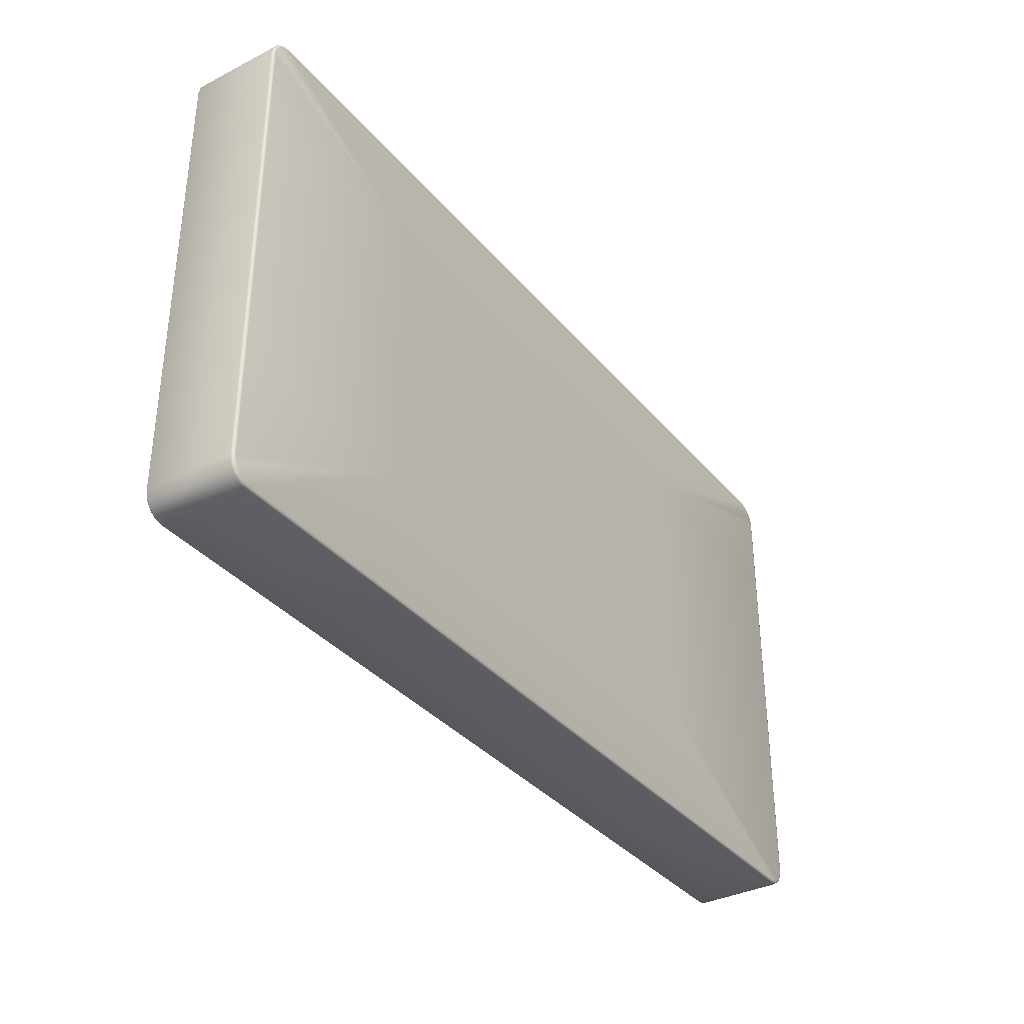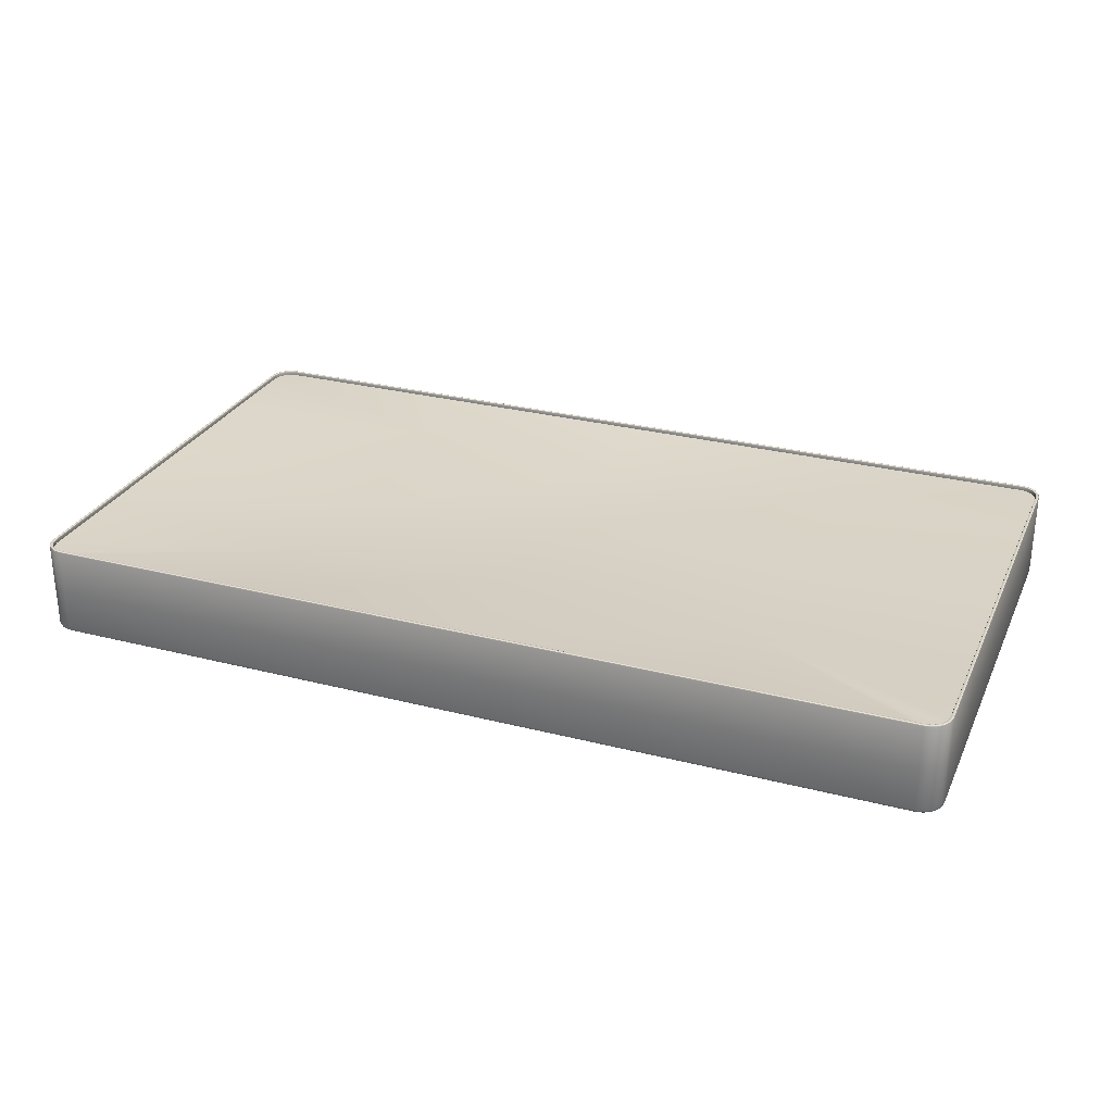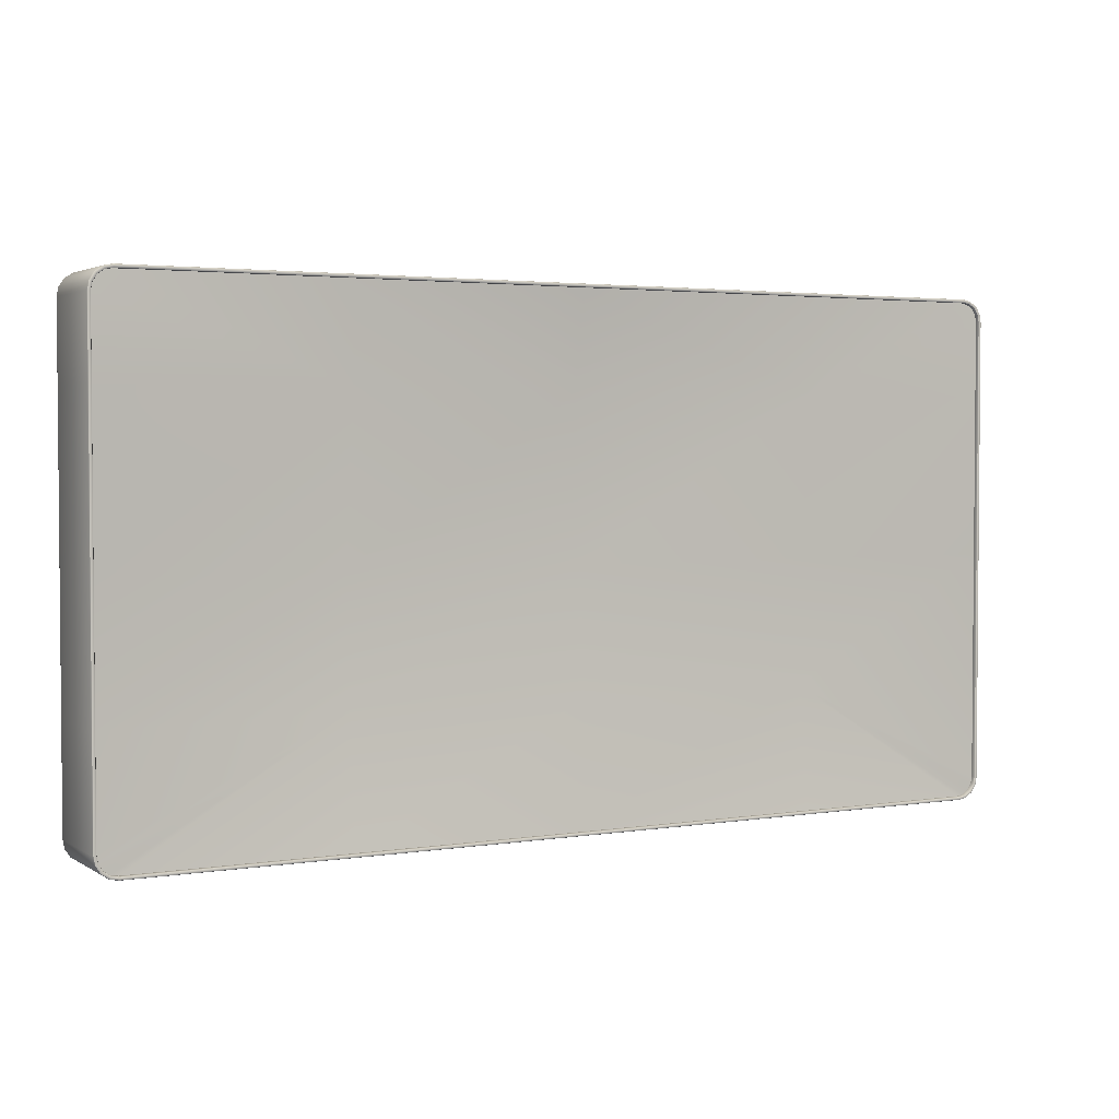
<metadata>
{"format":"obj","ext":"obj","renderer":"f3d","projection":"perspective","resolution":1024,"background":"white","views":[{"elev":-35.3,"azim":-56.0,"up":"+Z"},{"elev":28.1,"azim":-158.7,"up":"+Y"},{"elev":2.8,"azim":151.4,"up":"+Z"}]}
</metadata>
<code>
v 99.92 -9.673 -0.752
v 99.67 -9.918 -0.752
v -99.67 -9.918 -0.752
v -99.04 9.924 51.71
v -98.11 9.924 53.11
v -96.71 9.924 54.04
v -99.92 -9.673 -0.752
v -0.752 -9.918 54.67
v -0.752 -9.672 54.92
v -0.752 -9.918 -54.67
v -95.14 9.924 54.34
v 95.14 9.924 54.34
v -0.752 -9.672 -54.92
v 99.67 -9.918 33.84
v 96.71 9.924 54.04
v 98.11 9.924 53.11
v 99.92 -9.673 33.84
v 99.67 -9.918 50.17
v 99.04 9.924 51.71
v 99.34 9.924 50.14
v 99.92 -9.673 50.19
v 99.35 -9.918 51.84
v 99.34 9.924 -50.14
v 99.04 9.924 -51.71
v 99.59 -9.673 51.94
v 98.36 -9.918 53.36
v 98.54 -9.673 53.54
v 98.11 9.924 -53.11
v 96.71 9.924 -54.04
v 95.14 9.924 -54.34
v -95.14 9.924 -54.34
v -96.71 9.924 -54.04
v -98.11 9.924 -53.11
v 96.84 -9.918 54.35
v 96.94 -9.673 54.59
v 95.17 -9.918 54.67
v -99.04 9.924 -51.71
v -99.34 9.924 50.14
v -99.34 9.924 -50.14
v 95.19 -9.672 54.92
v -96.94 9.924 -54.59
v -98.54 9.924 -53.54
v 99.59 9.924 -51.94
v 98.54 9.924 -53.54
v 96.94 9.924 54.59
v 98.54 9.924 53.54
v -96.94 9.924 54.59
v -98.54 9.924 53.54
v -99.59 9.924 -51.94
v 96.94 9.924 -54.59
v 99.59 9.924 51.94
v -99.59 9.924 51.94
v -99.92 9.924 50.19
v -99.92 9.924 -50.19
v -95.19 9.924 -54.92
v 95.19 9.924 -54.92
v 99.92 9.924 -50.19
v 99.92 9.924 50.19
v 95.19 9.924 54.92
v -95.19 9.924 54.92
v -98.96 9.07 -51.68
v -98.06 9.07 -53.06
v -96.68 9.07 -53.96
v -95.13 9.07 54.26
v -99.26 9.07 50.13
v 99.26 9.07 50.13
v 95.13 9.07 54.26
v 95.13 9.07 -54.26
v 99.26 9.07 -50.13
v -99.26 9.07 -50.13
v -95.13 9.07 -54.26
v -98.96 9.07 51.68
v -98.06 9.07 53.06
v -96.68 9.07 53.96
v 96.68 9.07 53.96
v 98.06 9.07 53.06
v 98.96 9.07 51.68
v 98.96 9.07 -51.68
v 98.06 9.07 -53.06
v 96.68 9.07 -53.96
v -99.66 9.74 -51.97
v -99.42 10 -51.87
v -98.59 9.74 -53.59
v -98.41 10 -53.41
v -96.97 9.74 -54.66
v -96.87 10 -54.42
v -95.2 9.74 55
v -95.18 10 54.74
v -100 9.74 50.2
v -99.74 10 50.18
v 100 9.74 50.2
v 99.74 10 50.18
v 95.2 9.74 55
v 95.18 10 54.74
v 95.2 9.74 -55
v 95.18 10 -54.74
v 100 9.74 -50.2
v 99.74 10 -50.18
v -100 9.74 -50.2
v -99.74 10 -50.18
v -95.2 9.74 -55
v -95.18 10 -54.74
v -99.66 9.74 51.97
v -99.42 10 51.87
v -98.59 9.74 53.59
v -98.41 10 53.41
v -96.97 9.74 54.66
v -96.87 10 54.42
v 96.97 9.74 54.66
v 96.87 10 54.42
v 98.59 9.74 53.59
v 98.41 10 53.41
v 99.66 9.74 51.97
v 99.42 10 51.87
v 99.66 9.74 -51.97
v 99.42 10 -51.87
v 98.59 9.74 -53.59
v 98.41 10 -53.41
v 96.97 9.74 -54.66
v 96.87 10 -54.42
v -99.21 10 -51.78
v -98.96 9.74 -51.68
v -98.25 10 -53.25
v -98.06 9.74 -53.06
v -96.78 10 -54.21
v -96.68 9.74 -53.96
v -95.15 10 54.52
v -95.13 9.74 54.26
v -99.52 10 50.15
v -99.26 9.74 50.13
v 99.52 10 50.15
v 99.26 9.74 50.13
v 95.15 10 54.52
v 95.13 9.74 54.26
v 95.15 10 -54.52
v 95.13 9.74 -54.26
v 99.52 10 -50.15
v 99.26 9.74 -50.13
v -99.52 10 -50.15
v -99.26 9.74 -50.13
v -95.15 10 -54.52
v -95.13 9.74 -54.26
v -99.21 10 51.78
v -98.96 9.74 51.68
v -98.25 10 53.25
v -98.06 9.74 53.06
v -96.78 10 54.21
v -96.68 9.74 53.96
v 96.78 10 54.21
v 96.68 9.74 53.96
v 98.25 10 53.25
v 98.06 9.74 53.06
v 99.21 10 51.78
v 98.96 9.74 51.68
v 99.21 10 -51.78
v 98.96 9.74 -51.68
v 98.25 10 -53.25
v 98.06 9.74 -53.06
v 96.78 10 -54.21
v 96.68 9.74 -53.96
v -0.752 9.07 -54.26
v -0.752 9.74 -54.26
v -0.752 9.07 54.26
v 48.88 -9.666 54.85
v -0.752 10 -54.74
v -0.752 9.74 -55
v 48.88 -9.916 54.65
v -0.752 9.74 55
v -0.7519 10 -54.52
v -0.752 10 54.74
v -0.752 10 54.52
v -0.752 9.74 54.26
v -0.752 9.924 54.92
v -0.752 9.924 -54.92
v -0.752 9.924 -54.34
v -0.752 9.924 54.34
v -54.89 9.07 54.26
v -54.89 9.07 -54.26
v -54.89 -9.916 54.65
v -54.89 10 -54.74
v -54.89 -9.665 54.85
v -54.89 10 54.52
v -54.89 9.74 -54.26
v -54.89 9.924 54.34
v -54.89 9.74 -55
v -54.89 10 -54.52
v -54.89 9.924 -54.34
v -54.89 9.924 -54.92
v -54.89 9.924 54.92
v -54.89 9.74 55
v -54.89 9.74 54.26
v -54.89 10 54.74
v 48.88 9.924 -54.92
v 48.88 10 -54.52
v 48.88 9.07 -54.26
v 48.88 9.07 54.26
v -95.17 -9.918 54.67
v 48.88 9.74 55
v -95.19 -9.672 54.92
v 48.88 10 54.52
v 48.88 9.924 54.34
v 48.88 9.924 -54.34
v 48.88 10 -54.74
v 48.88 9.74 -55
v 48.88 9.74 -54.26
v 48.88 9.924 54.92
v 48.88 9.74 54.26
v 48.88 10 54.74
v -100 9.74 -27.82
v -99.74 10 -27.82
v 99.26 9.07 -27.82
v -99.26 9.07 -27.82
v -99.26 9.74 -27.82
v 99.26 9.74 -27.82
v 100 9.74 -27.82
v 99.74 10 -27.82
v 48.88 5.735 -27.82
v 99.34 9.924 -27.82
v -99.34 9.924 -27.82
v -99.52 10 -27.82
v 99.52 10 -27.82
v -99.92 9.924 -27.82
v -54.89 -10 -27.82
v -96.84 -9.918 54.35
v -96.94 -9.673 54.59
v 48.88 -10 -27.82
v -0.752 8.386 -27.82
v -54.89 5.735 -27.82
v 99.92 9.924 -27.82
v -0.752 -10 -27.82
v -98.36 -9.918 53.36
v -99.26 9.74 -0.752
v -99.92 9.924 -0.752
v -0.752 -10 -0.752
v -99.26 9.07 -0.752
v -54.89 7.209 -0.752
v 48.88 -10 -0.752
v 100 9.74 -0.752
v -54.89 -10 -0.752
v -99.34 9.924 -0.752
v -0.752 6.966 -0.752
v -100 9.74 -0.752
v -99.74 10 -0.752
v 48.88 4.664 -0.752
v 99.26 9.74 -0.752
v 99.26 9.07 -0.752
v 99.92 9.924 -0.752
v 99.34 9.924 -0.752
v -99.52 10 -0.7519
v -98.54 -9.673 53.54
v 99.52 10 -0.752
v 99.74 10 -0.752
v 99.34 9.924 33.84
v 99.74 10 33.84
v -100 9.74 33.84
v -99.92 9.924 33.84
v 99.52 10 33.84
v 99.26 9.07 33.84
v -99.26 9.07 33.84
v 100 9.74 33.84
v -99.35 -9.918 51.84
v -99.52 10 33.84
v -99.34 9.924 33.84
v -99.26 9.74 33.84
v 99.92 9.924 33.84
v 99.26 9.74 33.84
v 48.88 -10 33.84
v -99.74 10 33.84
v -54.89 -10 33.84
v 48.88 9.07 33.84
v -99.59 -9.673 51.94
v -0.752 -10 33.84
v -54.89 9.07 33.84
v -0.752 5.124 33.84
v 99.66 -0.13 -51.97
v 98.59 -0.13 -53.59
v 96.97 -0.13 -54.66
v 95.2 -0.13 -55
v 48.88 -0.13 -55.05
v -0.752 -0.13 -55
v -54.89 -0.13 -55.05
v -95.2 -0.13 -55
v -96.97 -0.13 -54.66
v -98.59 -0.13 -53.59
v -99.66 -0.13 -51.97
v -100 -0.13 -50.2
v -100 -0.13 -27.82
v -100 -0.13 -0.752
v -100 -0.13 33.84
v -100 -0.13 50.2
v -99.66 -0.13 51.97
v -98.59 -0.13 53.59
v -96.97 -0.13 54.66
v -95.2 -0.13 55
v -54.89 -0.13 54.8
v -0.752 -0.13 55
v 48.88 -0.13 54.87
v 95.2 -0.13 55
v 96.97 -0.13 54.66
v 98.59 -0.13 53.59
v 99.66 -0.13 51.97
v 100 -0.13 50.2
v 100 -0.13 33.84
v 100 -0.13 -0.752
v 100 -0.13 -27.82
v 100 -0.13 -50.2
v -96.72 -10 -54.06
v -96.97 -9.36 -54.66
v -98.13 -10 -53.13
v -98.59 -9.36 -53.59
v -99.06 -10 -51.72
v -99.66 -9.36 -51.97
v 99.06 -10 -51.72
v 99.66 -9.36 -51.97
v 98.13 -10 -53.13
v 98.59 -9.36 -53.59
v -99.36 -10 50.14
v -100 -9.36 50.2
v -95.14 -10 54.36
v -95.2 -9.359 55
v 95.14 -10 54.36
v 95.2 -9.359 55
v 99.36 -10 50.14
v 100 -9.36 50.2
v 99.36 -10 -50.14
v 100 -9.36 -50.2
v 95.14 -10 -54.36
v 95.2 -9.359 -55
v -95.14 -10 -54.36
v -95.2 -9.359 -55
v -99.36 -10 -50.14
v -100 -9.36 -50.2
v -96.72 -10 54.06
v -96.97 -9.36 54.66
v -98.13 -10 53.13
v -98.59 -9.36 53.59
v -99.06 -10 51.72
v -99.66 -9.36 51.97
v 99.06 -10 51.72
v 99.66 -9.36 51.97
v 98.13 -10 53.13
v 98.59 -9.36 53.59
v 96.72 -10 54.06
v 96.97 -9.36 54.66
v 96.72 -10 -54.06
v 96.97 -9.36 -54.66
v -0.752 -10 54.36
v -0.752 -9.357 55
v -0.752 -10 -54.36
v -0.752 -9.358 -55
v -54.89 -10 54.36
v -54.89 -9.368 54.88
v -54.89 -10 -54.36
v -54.89 -9.367 -54.89
v 48.88 -10 54.36
v 48.88 -9.368 54.88
v 48.88 -10 -54.36
v 48.88 -9.367 -54.89
v 99.36 -10 -27.82
v 100 -9.36 -27.82
v -99.36 -10 -27.82
v -100 -9.36 -27.82
v -100 -9.36 -0.752
v -99.36 -10 -0.752
v 100 -9.36 -0.752
v 99.36 -10 -0.752
v -99.36 -10 33.84
v -100 -9.36 33.84
v 99.36 -10 33.84
v 100 -9.36 33.84
v -99.67 -9.918 -50.17
v -99.92 -9.673 -50.19
v -99.92 -9.673 -27.82
v -99.67 -9.918 -27.82
v -54.89 -9.916 -54.65
v -54.89 -9.666 -54.86
v -95.19 -9.672 -54.92
v -95.17 -9.918 -54.67
v -96.94 -9.673 -54.59
v -96.84 -9.918 -54.35
v -98.54 -9.673 -53.54
v -98.36 -9.918 -53.36
v -99.59 -9.673 -51.94
v -99.35 -9.918 -51.84
v 99.67 -9.918 -27.82
v 99.92 -9.673 -27.82
v 99.92 -9.673 -50.19
v 99.67 -9.918 -50.17
v 99.59 -9.673 -51.94
v 99.35 -9.918 -51.84
v 98.54 -9.673 -53.54
v 98.36 -9.918 -53.36
v 96.94 -9.673 -54.59
v 96.84 -9.918 -54.35
v 95.19 -9.672 -54.92
v 95.17 -9.918 -54.67
v 48.88 -9.666 -54.86
v 48.88 -9.916 -54.65
v -99.67 -9.918 33.84
v -99.92 -9.673 33.84
v -99.92 -9.673 50.19
v -99.67 -9.918 50.17
o Cube
f 178 71 228
f 228 71 63 62 61 70
f 70 212 228
f 223 331 311 309 307 329
f 329 353 223
f 223 361 331
f 69 217 211
f 217 69 78 79 80 68
f 68 195 217
f 226 327 345 315 313 325
f 327 226 357
f 325 359 226
f 273 259 65
f 273 65 72 73 74 64
f 64 177 273
f 269 319 333 335 337 317
f 317 367 269
f 351 319 269
f 66 258 270
f 67 75 76 77 66 270
f 270 196 67
f 267 323 339 341 343 321
f 321 355 267
f 323 267 369
f 233 242 255 256
f 256 255 89 53
f 240 249 262 263
f 263 262 129 38
f 229 216 252 247
f 20 131 257 253
f 253 257 251 248
f 246 245 214 211
f 212 213 232 235
f 357 226 230 349
f 195 161 227 217
f 241 236 273 274
f 163 172 207 196
f 196 207 134 67
f 64 128 191 177
f 177 191 172 163
f 161 162 183 178
f 68 136 205 195
f 195 205 162 161
f 163 274 273 177
f 178 183 142 71
f 349 230 223 353
f 338 291 290 318
f 113 301 302 91
f 119 277 278 95
f 81 285 286 99
f 291 292 105 103
f 292 293 107 105
f 293 294 87 107
f 301 300 342 340
f 300 299 344 342
f 299 298 322 344
f 277 276 316 346
f 276 275 314 316
f 275 306 326 314
f 285 284 310 312
f 284 283 308 310
f 283 282 330 308
f 161 178 228 227
f 121 82 100 139
f 123 84 82 121
f 125 86 84 123
f 141 102 86 125
f 171 170 208 200
f 159 120 96 135
f 157 118 120 159
f 155 116 118 157
f 137 98 116 155
f 251 252 216 221
f 153 114 92 131
f 151 112 114 153
f 149 110 112 151
f 133 94 110 149
f 127 88 192 182
f 147 108 88 127
f 145 106 108 147
f 143 104 106 145
f 129 90 104 143
f 220 210 243 249
f 61 122 140 70
f 62 124 122 61
f 63 126 124 62
f 71 142 126 63
f 182 192 170 171
f 80 160 136 68
f 79 158 160 80
f 78 156 158 79
f 69 138 156 78
f 218 221 137 23
f 77 154 132 66
f 76 152 154 77
f 75 150 152 76
f 67 134 150 75
f 200 208 94 133
f 74 148 128 64
f 73 146 148 74
f 72 144 146 73
f 65 130 144 72
f 135 96 203 194
f 39 139 220 219
f 169 165 180 186
f 347 351 269 272
f 53 52 104 90
f 51 58 92 114
f 50 56 96 120
f 49 54 100 82
f 52 48 106 104
f 48 47 108 106
f 47 60 88 108
f 46 51 114 112
f 45 46 112 110
f 59 45 110 94
f 44 50 120 118
f 43 44 118 116
f 57 43 116 98
f 42 49 82 84
f 41 42 84 86
f 55 41 86 102
f 54 99 209 222
f 37 39 140 122
f 33 37 122 124
f 32 33 124 126
f 31 32 126 142
f 186 180 102 141
f 29 30 136 160
f 28 29 160 158
f 24 28 158 156
f 23 24 156 138
f 272 269 239 234
f 19 20 132 154
f 16 19 154 152
f 15 16 152 150
f 12 15 150 134
f 194 203 165 169
f 6 11 128 148
f 5 6 148 146
f 4 5 146 144
f 38 4 144 130
f 330 282 281 354
f 363 288 287 362
f 350 280 279 358
f 229 215 97 57
f 53 89 103 52
f 51 113 91 58
f 50 119 95 56
f 49 81 99 54
f 52 103 105 48
f 48 105 107 47
f 47 107 87 60
f 46 111 113 51
f 45 109 111 46
f 59 93 109 45
f 44 117 119 50
f 43 115 117 44
f 57 97 115 43
f 42 83 81 49
f 41 85 83 42
f 55 101 85 41
f 23 138 214 218
f 37 121 139 39
f 33 123 121 37
f 32 125 123 33
f 31 141 125 32
f 278 279 204 95
f 29 159 135 30
f 28 157 159 29
f 24 155 157 28
f 23 137 155 24
f 360 305 304 365
f 19 153 131 20
f 16 151 153 19
f 15 149 151 16
f 12 133 149 15
f 354 281 280 350
f 6 147 127 11
f 5 145 147 6
f 4 143 145 5
f 38 129 143 4
f 348 296 295 352
f 322 298 297 356
f 356 297 296 348
f 294 295 190 87
f 173 170 192 189
f 59 94 208 206
f 206 208 170 173
f 60 189 192 88
f 55 102 180 188
f 174 165 203 193
f 56 193 203 96
f 188 180 165 174
f 244 241 274 270
f 39 219 213 140
f 184 182 171 176
f 11 127 182 184
f 187 186 141 31
f 175 169 186 187
f 188 185 101 55
f 174 166 185 188
f 189 190 168 173
f 60 87 190 189
f 11 184 191 128
f 176 172 191 184
f 187 183 162 175
f 31 142 183 187
f 196 270 274 163
f 54 222 210 100
f 201 200 133 12
f 176 171 200 201
f 202 194 169 175
f 30 135 194 202
f 193 204 166 174
f 56 95 204 193
f 206 198 93 59
f 173 168 198 206
f 201 207 172 176
f 12 134 207 201
f 30 202 205 136
f 175 162 205 202
f 233 243 210 222
f 326 306 305 360
f 286 287 209 99
f 355 347 272 267
f 240 232 213 219
f 139 100 210 220
f 221 216 98 137
f 218 214 245 248
f 267 272 234 237
f 70 140 213 212
f 211 214 138 69
f 58 91 260 265
f 247 238 215 229
f 57 98 216 229
f 228 212 235 236
f 239 364 361 223
f 211 217 244 246
f 366 237 226 359
f 237 234 230 226
f 265 260 238 247
f 248 245 266 253
f 217 227 241 244
f 234 239 223 230
f 20 253 266 132
f 38 130 264 263
f 227 228 236 241
f 248 251 221 218
f 263 264 232 240
f 53 90 268 256
f 219 220 249 240
f 256 268 243 233
f 222 209 242 233
f 236 235 259 273
f 269 367 364 239
f 246 244 270 258
f 369 267 237 366
f 58 265 254 92
f 247 252 254 265
f 258 266 245 246
f 66 132 266 258
f 259 264 130 65
f 235 232 264 259
f 257 254 252 251
f 131 92 254 257
f 262 268 90 129
f 249 243 268 262
f 368 289 288 363
f 318 290 289 368
f 302 303 260 91
f 365 304 303 370
f 276 117 115 275
f 277 119 117 276
f 277 346 328 278
f 278 328 358 279
f 280 166 204 279
f 281 185 166 280
f 282 101 185 281
f 283 85 101 282
f 284 83 85 283
f 285 81 83 284
f 285 312 332 286
f 286 332 362 287
f 288 242 209 287
f 289 255 242 288
f 290 89 255 289
f 291 103 89 290
f 291 338 336 292
f 292 336 334 293
f 293 334 320 294
f 294 320 352 295
f 296 168 190 295
f 297 198 168 296
f 298 93 198 297
f 299 109 93 298
f 300 111 109 299
f 301 113 111 300
f 301 340 324 302
f 302 324 370 303
f 304 238 260 303
f 305 215 238 304
f 306 97 215 305
f 275 115 97 306
f 372 373 362 332
f 376 377 330 354
f 377 379 308 330
f 379 381 310 308
f 381 383 312 310
f 383 372 332 312
f 386 387 326 360
f 387 389 314 326
f 389 391 316 314
f 391 393 346 316
f 393 395 328 346
f 395 397 358 328
f 400 401 318 368
f 401 271 338 318
f 271 250 336 338
f 250 225 334 336
f 225 199 320 334
f 199 181 352 320
f 164 40 322 356
f 40 35 344 322
f 35 27 342 344
f 27 25 340 342
f 25 21 324 340
f 21 17 370 324
f 397 13 350 358
f 13 376 354 350
f 181 9 348 352
f 3 374 361 364
f 385 2 366 359
f 167 8 347 355
f 7 400 368 363
f 17 1 365 370
f 372 371 374 373
f 371 331 361 374
f 376 375 378 377
f 375 353 329 378
f 377 378 380 379
f 378 329 307 380
f 379 380 382 381
f 380 307 309 382
f 381 382 384 383
f 382 309 311 384
f 383 384 371 372
f 384 311 331 371
f 386 385 388 387
f 385 359 325 388
f 387 388 390 389
f 388 325 313 390
f 389 390 392 391
f 390 313 315 392
f 391 392 394 393
f 392 315 345 394
f 393 394 396 395
f 394 345 327 396
f 395 396 398 397
f 396 327 357 398
f 400 399 402 401
f 399 367 317 402
f 401 402 261 271
f 402 317 337 261
f 271 261 231 250
f 261 337 335 231
f 250 231 224 225
f 231 335 333 224
f 225 224 197 199
f 224 333 319 197
f 199 197 179 181
f 197 319 351 179
f 164 167 36 40
f 167 355 321 36
f 40 36 34 35
f 36 321 343 34
f 35 34 26 27
f 34 343 341 26
f 27 26 22 25
f 26 341 339 22
f 25 22 18 21
f 22 339 323 18
f 21 18 14 17
f 18 323 369 14
f 397 398 10 13
f 398 357 349 10
f 13 10 375 376
f 10 349 353 375
f 181 179 8 9
f 179 351 347 8
f 3 7 373 374
f 7 363 362 373
f 385 386 1 2
f 386 360 365 1
f 167 164 9 8
f 164 356 348 9
f 7 3 399 400
f 3 364 367 399
f 17 14 2 1
f 14 369 366 2

</code>
